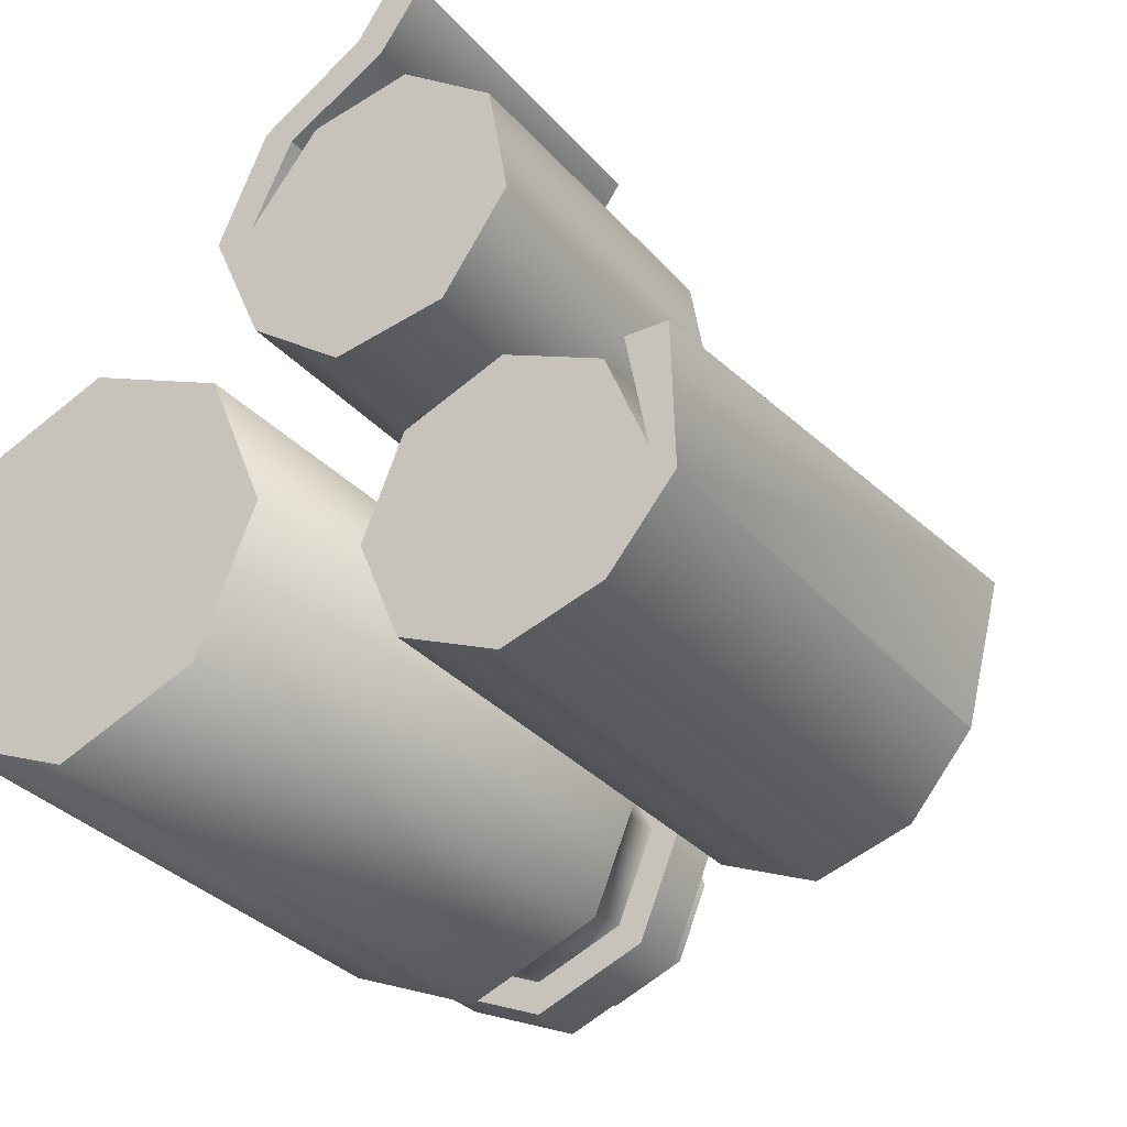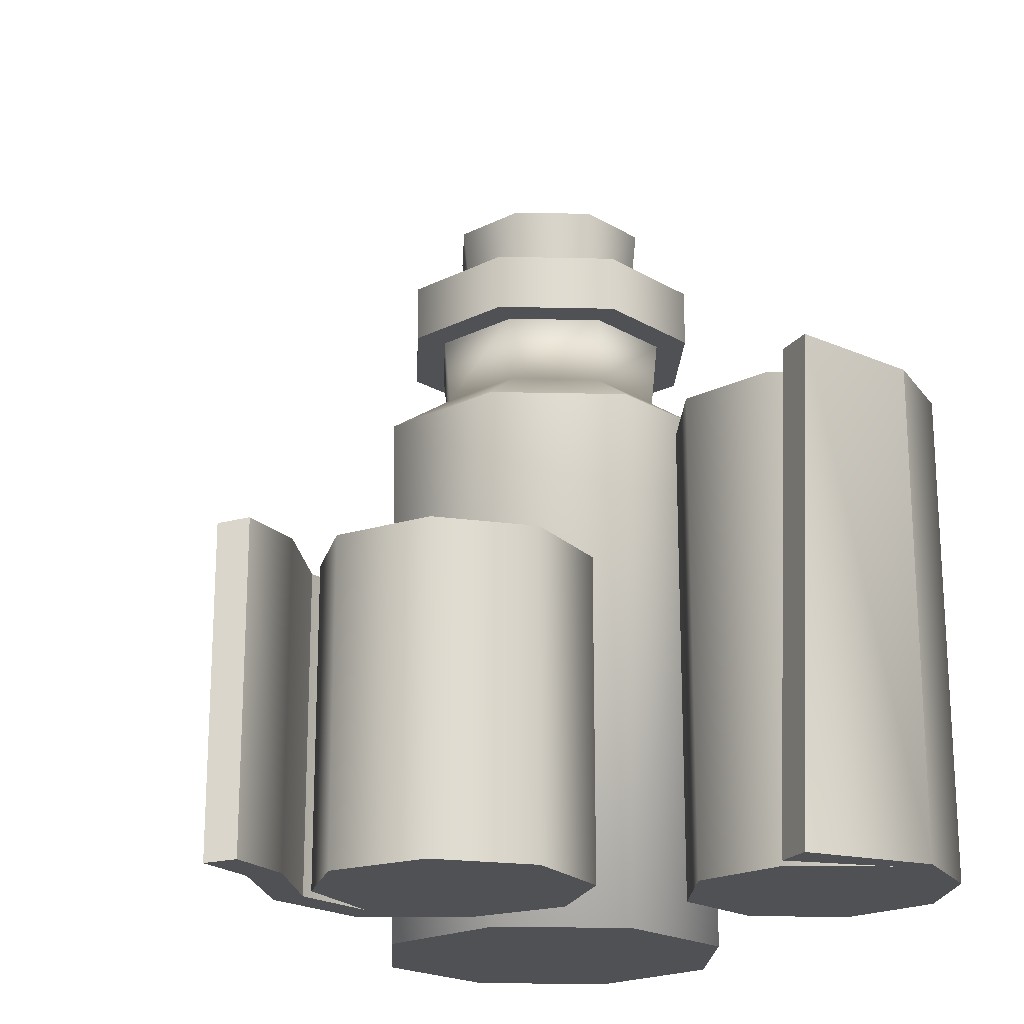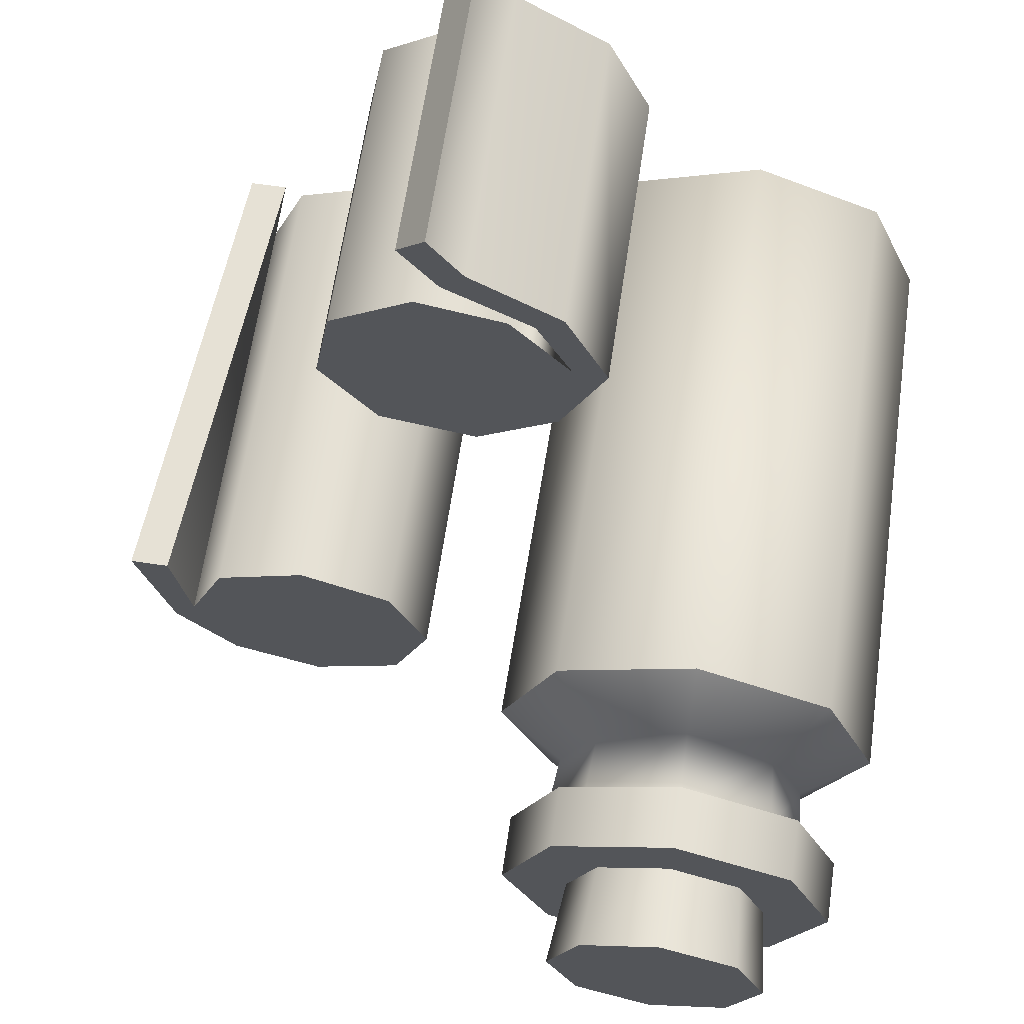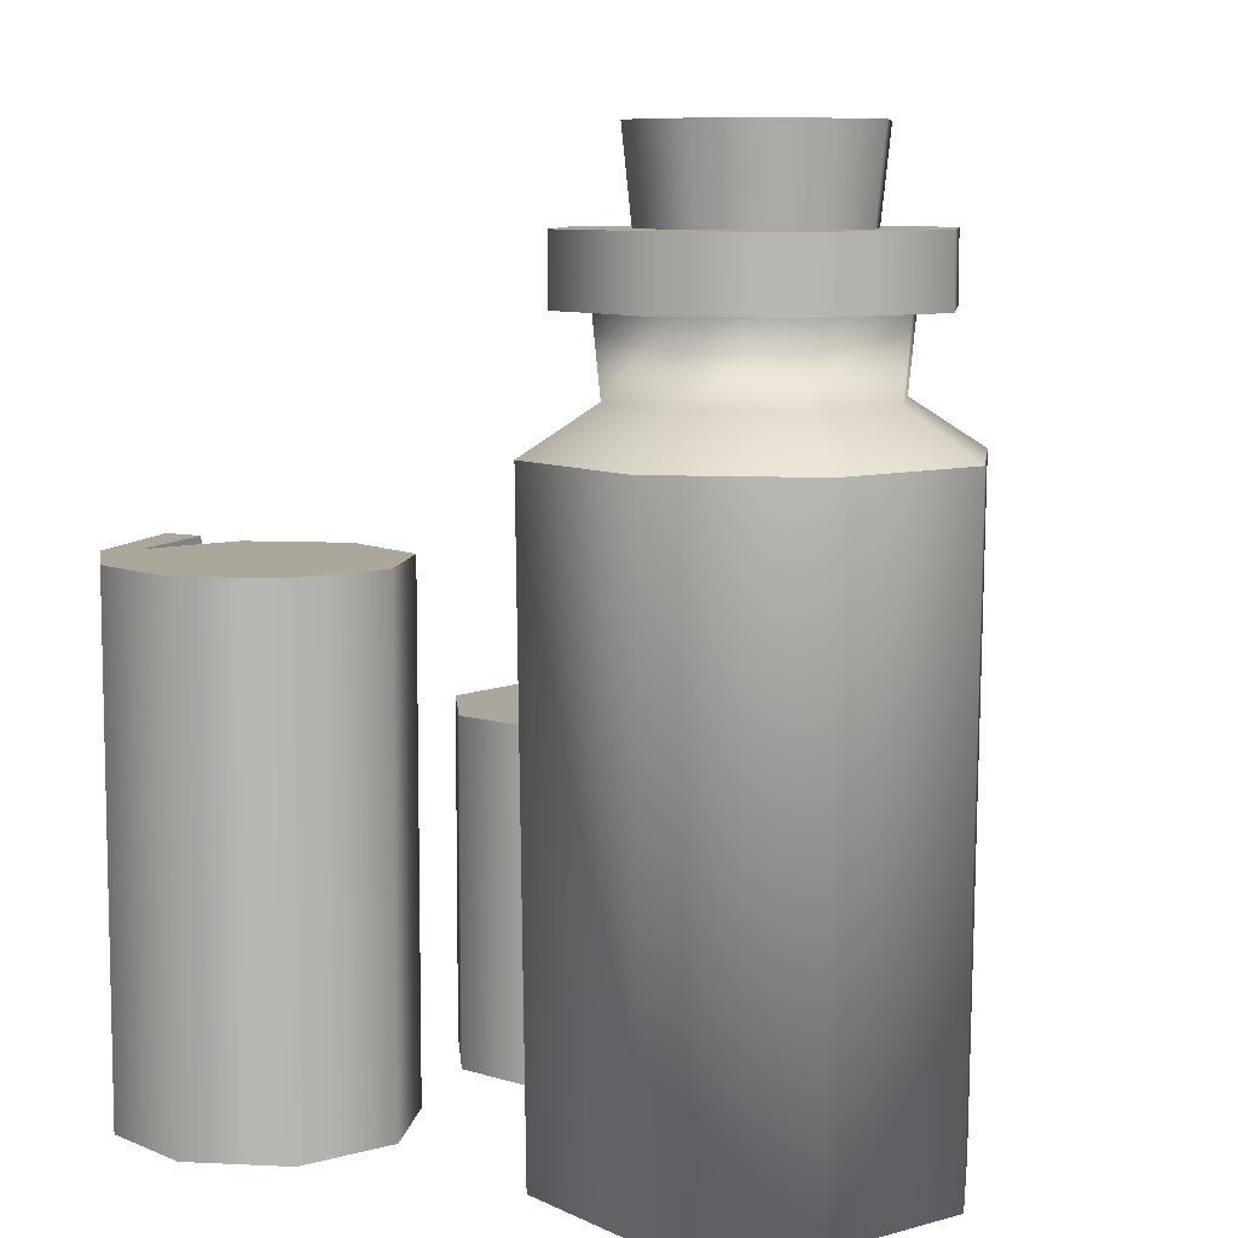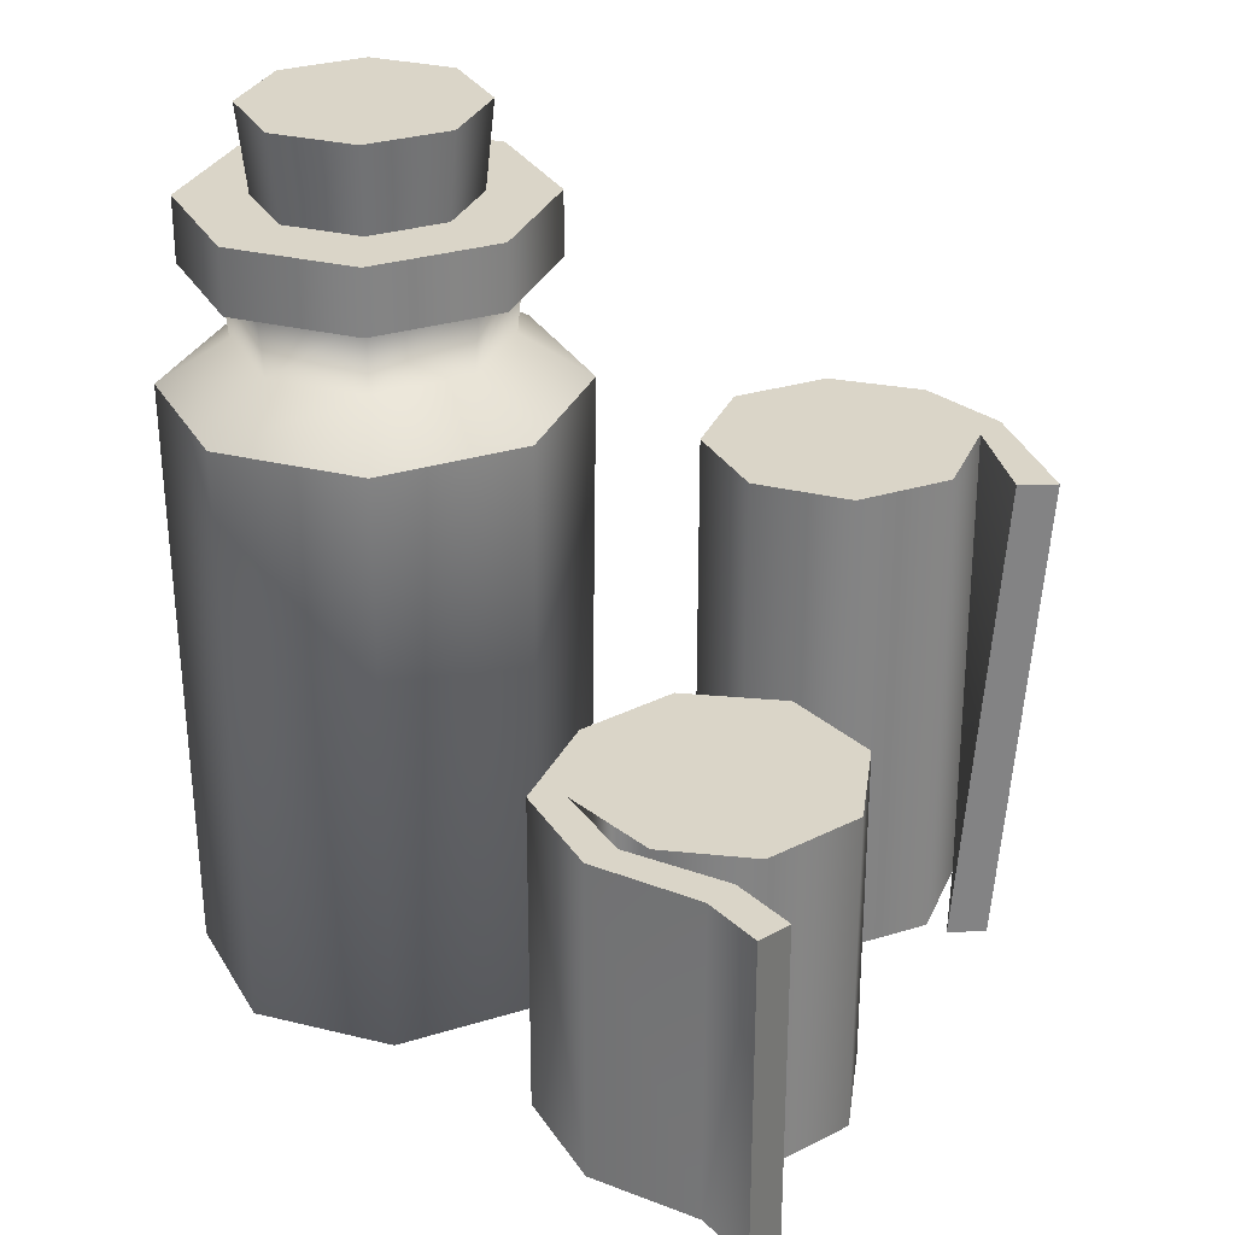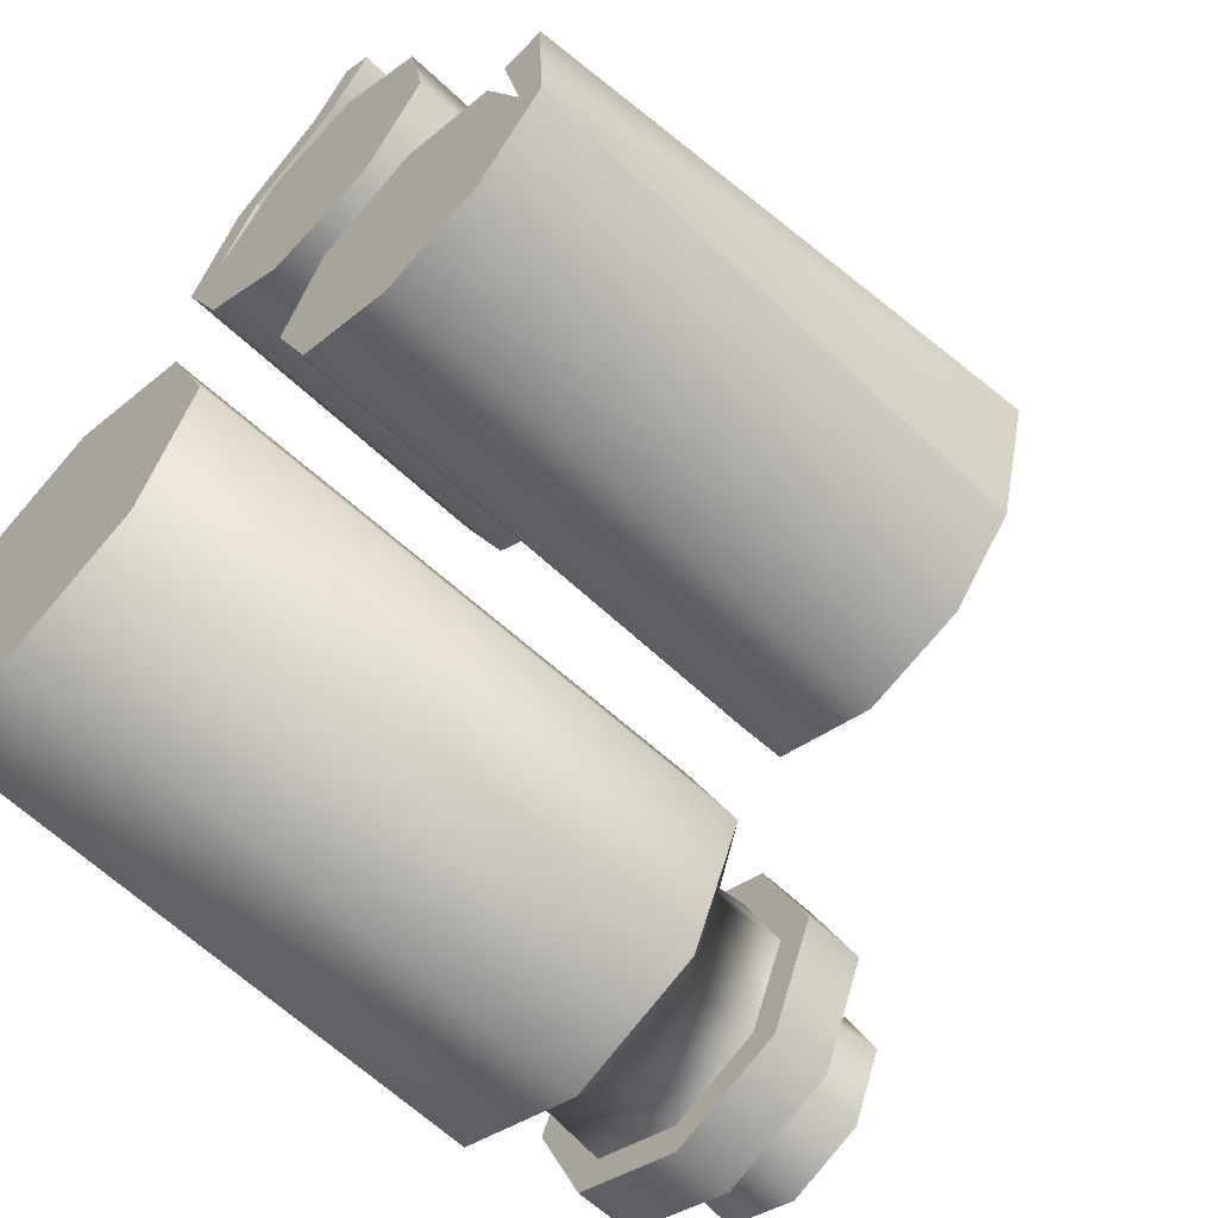
<metadata>
{"format":"obj","ext":"obj","renderer":"f3d","projection":"perspective","resolution":1024,"background":"white","views":[{"elev":-30.6,"azim":32.7,"up":"+Z"},{"elev":-20.0,"azim":65.1,"up":"+Y"},{"elev":64.8,"azim":-171.5,"up":"+Z"},{"elev":8.3,"azim":-149.9,"up":"+Y"},{"elev":29.1,"azim":-2.3,"up":"+Y"},{"elev":-60.8,"azim":46.0,"up":"+Z"}]}
</metadata>
<code>
o model_2919
v -0.06616 0.4487 -0.2155
v -0.1712 0.4487 -0.2591
v -0.1712 0.4818 -0.2067
v -0.1032 0.4818 -0.1785
v -0.2763 0.4487 -0.2155
v -0.2393 0.4818 -0.1785
v -0.3198 0.4487 -0.1105
v -0.2674 0.4818 -0.1105
v -0.3198 0.4487 -0.1105
v -0.2763 0.4487 -0.005383
v -0.2393 0.4818 -0.04243
v -0.2674 0.4818 -0.1105
v -0.2763 0.4487 -0.005383
v -0.1712 0.4487 0.03814
v -0.1712 0.4818 -0.01425
v -0.2393 0.4818 -0.04243
v -0.06616 0.4487 -0.005383
v -0.1032 0.4818 -0.04243
v -0.02264 0.4487 -0.1105
v -0.07502 0.4818 -0.1105
v -0.02264 0.4487 -0.1105
v -0.07502 0.4818 -0.1105
v -0.06995 0 -0.009175
v -0.1712 0 -0.2537
v -0.06995 0 -0.2117
v -0.028 0 -0.1105
v -0.08721 0.6465 -0.1105
v -0.1118 0.6465 -0.1699
v -0.1712 0.6465 -0.02643
v -0.1118 0.6465 -0.05104
v -0.1712 0.4487 -0.2591
v -0.06616 0.4487 -0.2155
v -0.06995 0 -0.2117
v -0.1712 0 -0.2537
v -0.2763 0.4487 -0.2155
v -0.2725 0 -0.2117
v -0.3198 0.4487 -0.1105
v -0.3145 0 -0.1105
v -0.2763 0.4487 -0.005383
v -0.3198 0.4487 -0.1105
v -0.3145 0 -0.1105
v -0.2725 0 -0.009175
v -0.1712 0.4487 0.03814
v -0.2763 0.4487 -0.005383
v -0.2725 0 -0.009175
v -0.1712 0 0.03278
v -0.06616 0.4487 -0.005383
v -0.06995 0 -0.009175
v -0.02264 0.4487 -0.1105
v -0.028 0 -0.1105
v -0.02264 0.4487 -0.1105
v -0.028 0 -0.1105
v -0.1712 0.5358 -0.2121
v -0.09935 0.5358 -0.1823
v -0.2431 0.5358 -0.1823
v -0.2729 0.5358 -0.1105
v -0.2431 0.5358 -0.03857
v -0.2729 0.5358 -0.1105
v -0.1712 0.5358 -0.0088
v -0.2431 0.5358 -0.03857
v -0.09935 0.5358 -0.03857
v -0.06958 0.5358 -0.1105
v -0.06958 0.5358 -0.1105
v -0.08079 0.5358 -0.2009
v -0.1712 0.5358 -0.2384
v -0.1712 0.5832 -0.2384
v -0.08079 0.5832 -0.2009
v -0.2617 0.5358 -0.2009
v -0.2617 0.5832 -0.2009
v -0.2617 0.5358 -0.2009
v -0.2991 0.5358 -0.1105
v -0.2991 0.5832 -0.1105
v -0.2617 0.5832 -0.2009
v -0.2991 0.5358 -0.1105
v -0.2617 0.5358 -0.02001
v -0.2617 0.5832 -0.02001
v -0.2991 0.5832 -0.1105
v -0.2617 0.5358 -0.02001
v -0.1712 0.5358 0.01745
v -0.1712 0.5832 0.01745
v -0.2617 0.5832 -0.02001
v -0.08079 0.5358 -0.02001
v -0.08079 0.5832 -0.02001
v -0.04333 0.5358 -0.1105
v -0.04333 0.5832 -0.1105
v -0.04333 0.5358 -0.1105
v -0.04333 0.5832 -0.1105
v -0.09935 0.5358 -0.1823
v -0.1712 0.5358 -0.2121
v -0.1712 0.5358 -0.2384
v -0.08079 0.5358 -0.2009
v -0.1712 0.5832 -0.1876
v -0.1167 0.5832 -0.165
v -0.08079 0.5832 -0.2009
v -0.1712 0.5832 -0.2384
v -0.2431 0.5358 -0.1823
v -0.2617 0.5358 -0.2009
v -0.2258 0.5832 -0.165
v -0.2617 0.5832 -0.2009
v -0.2729 0.5358 -0.1105
v -0.2991 0.5358 -0.1105
v -0.2484 0.5832 -0.1105
v -0.2991 0.5832 -0.1105
v -0.2431 0.5358 -0.03857
v -0.2617 0.5358 -0.02001
v -0.2258 0.5832 -0.05591
v -0.2617 0.5832 -0.02001
v -0.1712 0.5358 -0.0088
v -0.1712 0.5358 0.01745
v -0.1712 0.5832 -0.03332
v -0.1712 0.5832 0.01745
v -0.09935 0.5358 -0.03857
v -0.08079 0.5358 -0.02001
v -0.1167 0.5832 -0.05591
v -0.08079 0.5832 -0.02001
v -0.06958 0.5358 -0.1105
v -0.04333 0.5358 -0.1105
v -0.09409 0.5832 -0.1105
v -0.04333 0.5832 -0.1105
v -0.1167 0.5832 -0.165
v -0.1712 0.5832 -0.1876
v -0.1712 0.6465 -0.1945
v -0.1118 0.6465 -0.1699
v -0.2258 0.5832 -0.165
v -0.2306 0.6465 -0.1699
v -0.2484 0.5832 -0.1105
v -0.2553 0.6465 -0.1105
v -0.2484 0.5832 -0.1105
v -0.2258 0.5832 -0.05591
v -0.2306 0.6465 -0.05104
v -0.2553 0.6465 -0.1105
v -0.1712 0.5832 -0.03332
v -0.1712 0.6465 -0.02643
v -0.1167 0.5832 -0.05591
v -0.1118 0.6465 -0.05104
v -0.09409 0.5832 -0.1105
v -0.08721 0.6465 -0.1105
v -0.09409 0.5832 -0.1105
v -0.08721 0.6465 -0.1105
v -0.2725 0 -0.2117
v -0.1712 0 0.03278
v -0.2725 0 -0.009175
v -0.3145 0 -0.1105
v -0.1712 0.6465 -0.1945
v -0.2306 0.6465 -0.05104
v -0.2306 0.6465 -0.1699
v -0.2553 0.6465 -0.1105
v 0.2226 0 -0.2462
v 0.1523 0 -0.2694
v 0.1523 0.3715 -0.2694
v 0.2226 0.3715 -0.2462
v 0.0819 0 -0.2403
v 0.0819 0.3715 -0.2403
v 0.05275 0 -0.1699
v 0.05275 0.3715 -0.1699
v 0.0819 0 -0.09954
v 0.0819 0.3715 -0.09954
v 0.1523 0 -0.07039
v 0.1523 0.3715 -0.07039
v 0.2226 0 -0.09954
v 0.2226 0.3715 -0.09954
v 0.2364 0 -0.08939
v 0.2663 0 -0.08939
v 0.2948 0.3715 -0.08939
v 0.2648 0.3715 -0.08939
v 0.2518 0 -0.1699
v 0.2226 0 -0.2462
v 0.2693 0 -0.1901
v 0.2693 0 -0.1901
v 0.2663 0 -0.08939
v 0.2364 0 -0.08939
v 0.2693 0.3715 -0.1901
v 0.2518 0.3715 -0.1699
v 0.2648 0.3715 -0.08939
v 0.2948 0.3715 -0.08939
v 0.2948 0.3715 -0.08939
v 0.2663 0 -0.08939
v 0.2693 0 -0.1901
v 0.2693 0.3715 -0.1901
v 0.2518 0 -0.1699
v 0.2364 0 -0.08939
v 0.2648 0.3715 -0.08939
v 0.2518 0.3715 -0.1699
v 0.2518 0 -0.1699
v 0.2518 0.3715 -0.1699
v 0.2693 0.3715 -0.1901
v 0.05275 0 -0.1699
v 0.2226 0 -0.09954
v 0.1523 0 -0.07039
v 0.0819 0 -0.09954
v 0.2226 0.3715 -0.09954
v 0.05275 0.3715 -0.1699
v 0.0819 0.3715 -0.09954
v 0.1523 0.3715 -0.07039
v 0.0819 0.3715 -0.2403
v 0.2226 0.3715 -0.2462
v 0.2693 0.3715 -0.1901
v 0.0819 0 -0.2403
v 0.1523 0 -0.2694
v 0.1523 0.3715 -0.2694
v 0.1072 0 -0.01161
v 0.02749 0 -0.02588
v 0.02749 0.2492 -0.02588
v 0.1072 0.2492 -0.01161
v -0.03899 0 0.02043
v -0.03899 0.2492 0.02043
v -0.0757 0.2492 0.1028
v -0.0757 0 0.1028
v -0.04847 0.2492 0.1043
v -0.04847 0 0.1043
v 0.001228 0 0.1667
v 0.001228 0.2492 0.1667
v 0.0728 0 0.1809
v 0.0728 0.2492 0.1809
v 0.1393 0 0.1346
v 0.1393 0.2492 0.1346
v 0.1536 0 0.05487
v 0.1536 0.2492 0.05487
v -0.04847 0.2492 0.1043
v 0.1072 0.2492 -0.01161
v 0.02749 0.2492 -0.02588
v -0.03899 0.2492 0.02043
v 0.08271 0.2492 0.2517
v 0.06071 0.2492 0.2686
v 0.06071 0 0.2686
v 0.08271 0 0.2517
v -0.0757 0.2492 0.1028
v -0.04847 0 0.1043
v -0.0757 0 0.1028
v -0.03899 0 0.02043
v -0.04086 0.2492 0.1805
v -0.04086 0 0.1805
v 0.03292 0 0.2273
v 0.03292 0.2492 0.2273
v -0.04086 0 0.1805
v -0.01898 0 0.1656
v 0.05197 0 0.2078
v 0.03292 0 0.2273
v -0.01898 0 0.1656
v -0.01898 0.2492 0.1656
v 0.05197 0.2492 0.2078
v 0.05197 0 0.2078
v -0.01898 0.2492 0.1656
v -0.04086 0.2492 0.1805
v 0.03292 0.2492 0.2273
v 0.05197 0.2492 0.2078
v 0.08271 0 0.2517
v 0.06071 0 0.2686
v 0.08271 0.2492 0.2517
v 0.08271 0 0.2517
v 0.06071 0.2492 0.2686
v 0.08271 0.2492 0.2517
v -0.0757 0 0.1028
v -0.04847 0 0.1043
v -0.04086 0 0.1805
v -0.0757 0 0.1028
v 0.06071 0 0.2686
v 0.06071 0.2492 0.2686
v 0.001228 0 0.1667
v 0.1536 0 0.05487
v 0.1393 0 0.1346
v 0.0728 0 0.1809
v -0.04847 0 0.1043
v -0.04847 0.2492 0.1043
v -0.01898 0.2492 0.1656
v -0.01898 0 0.1656
v -0.01898 0 0.1656
v -0.04086 0.2492 0.1805
v -0.01898 0.2492 0.1656
v -0.04847 0.2492 0.1043
v -0.0757 0.2492 0.1028
v 0.001228 0.2492 0.1667
v 0.1536 0.2492 0.05487
v 0.0728 0.2492 0.1809
v 0.1393 0.2492 0.1346
v 0.1072 0 -0.01161
v 0.02749 0 -0.02588
g surface_000
f 145 146 147
f 145 144 146
f 29 144 145
f 29 28 144
f 27 28 29
f 27 29 30
f 140 142 143
f 140 141 142
f 23 141 140
f 23 140 24
f 23 24 25
f 23 25 26
f 138 123 139
f 138 120 123
f 120 122 123
f 120 121 122
f 121 125 122
f 121 124 125
f 124 127 125
f 124 126 127
f 134 136 137
f 134 137 135
f 132 134 135
f 132 135 133
f 129 132 133
f 129 133 130
f 128 129 130
f 128 130 131
f 86 67 87
f 86 64 67
f 64 66 67
f 64 65 66
f 65 69 66
f 65 68 69
f 82 84 85
f 82 85 83
f 79 82 83
f 79 83 80
f 78 79 80
f 78 80 81
f 74 76 77
f 74 75 76
f 70 72 73
f 70 71 72
f 22 54 63
f 22 4 54
f 4 53 54
f 4 3 53
f 3 55 53
f 3 6 55
f 6 56 55
f 6 8 56
f 21 4 22
f 21 1 4
f 1 3 4
f 1 2 3
f 2 6 3
f 2 5 6
f 5 8 6
f 5 7 8
f 16 59 60
f 16 15 59
f 15 61 59
f 15 18 61
f 18 62 61
f 18 20 62
f 17 20 18
f 17 19 20
f 13 15 16
f 13 14 15
f 14 18 15
f 14 17 18
f 12 57 58
f 12 11 57
f 9 11 12
f 9 10 11
f 32 51 52
f 32 52 33
f 31 32 33
f 31 33 34
f 35 31 34
f 35 34 36
f 37 35 36
f 37 36 38
f 49 48 50
f 49 47 48
f 47 46 48
f 47 43 46
f 43 45 46
f 43 44 45
f 39 41 42
f 39 40 41
f 93 119 94
f 93 118 119
f 118 115 119
f 118 114 115
f 114 111 115
f 114 110 111
f 110 107 111
f 92 93 94
f 92 94 95
f 98 92 95
f 98 95 99
f 102 98 99
f 102 99 103
f 106 102 103
f 106 103 107
f 110 106 107
f 116 91 117
f 116 88 91
f 88 90 91
f 88 89 90
f 89 97 90
f 89 96 97
f 96 101 97
f 112 116 117
f 112 117 113
f 108 112 113
f 108 113 109
f 104 108 109
f 104 109 105
f 100 104 105
f 100 105 101
f 96 100 101
f 198 199 167
f 198 167 166
f 198 166 188
f 198 188 187
f 187 188 189
f 187 189 190
f 166 167 168
f 196 173 197
f 200 173 196
f 200 195 173
f 173 195 192
f 173 192 191
f 191 192 193
f 191 193 194
f 186 178 148
f 186 148 151
f 148 150 151
f 148 149 150
f 149 153 150
f 149 152 153
f 152 155 153
f 152 154 155
f 154 157 155
f 154 156 157
f 156 159 157
f 156 158 159
f 158 161 159
f 158 160 161
f 184 161 160
f 184 185 161
f 180 182 183
f 180 181 182
f 176 178 179
f 176 177 178
f 172 174 175
f 172 173 174
f 166 170 171
f 166 169 170
f 162 164 165
f 162 163 164
f 276 230 277
f 276 228 230
f 228 229 230
f 259 228 276
f 259 276 260
f 259 260 261
f 259 261 262
f 273 274 275
f 273 272 274
f 219 272 273
f 219 273 220
f 219 220 221
f 219 221 222
f 222 227 219
f 268 270 271
f 268 269 270
f 255 254 267
f 253 254 255
f 253 229 254
f 263 265 266
f 263 264 265
f 233 257 258
f 233 258 234
f 231 233 234
f 231 232 233
f 207 232 231
f 207 256 232
f 207 208 256
f 207 205 208
f 207 206 205
f 202 205 206
f 202 206 203
f 201 202 203
f 201 203 204
f 217 201 204
f 217 204 218
f 215 217 218
f 215 218 216
f 213 215 216
f 213 216 214
f 212 213 214
f 212 211 213
f 210 211 212
f 210 212 209
f 246 251 252
f 246 245 251
f 243 245 246
f 243 244 245
f 242 249 250
f 242 241 249
f 239 241 242
f 239 240 241
f 238 247 248
f 238 237 247
f 235 237 238
f 235 236 237
f 223 225 226
f 223 224 225

</code>
